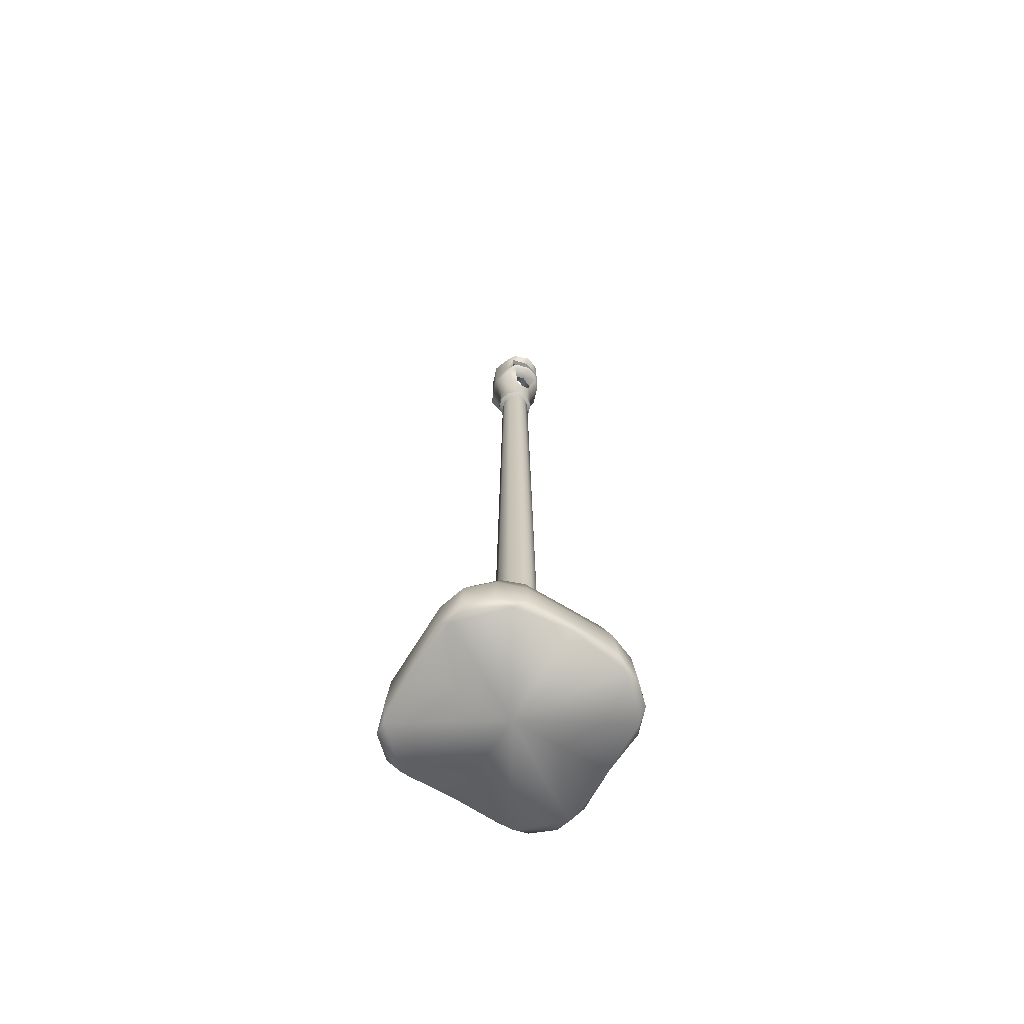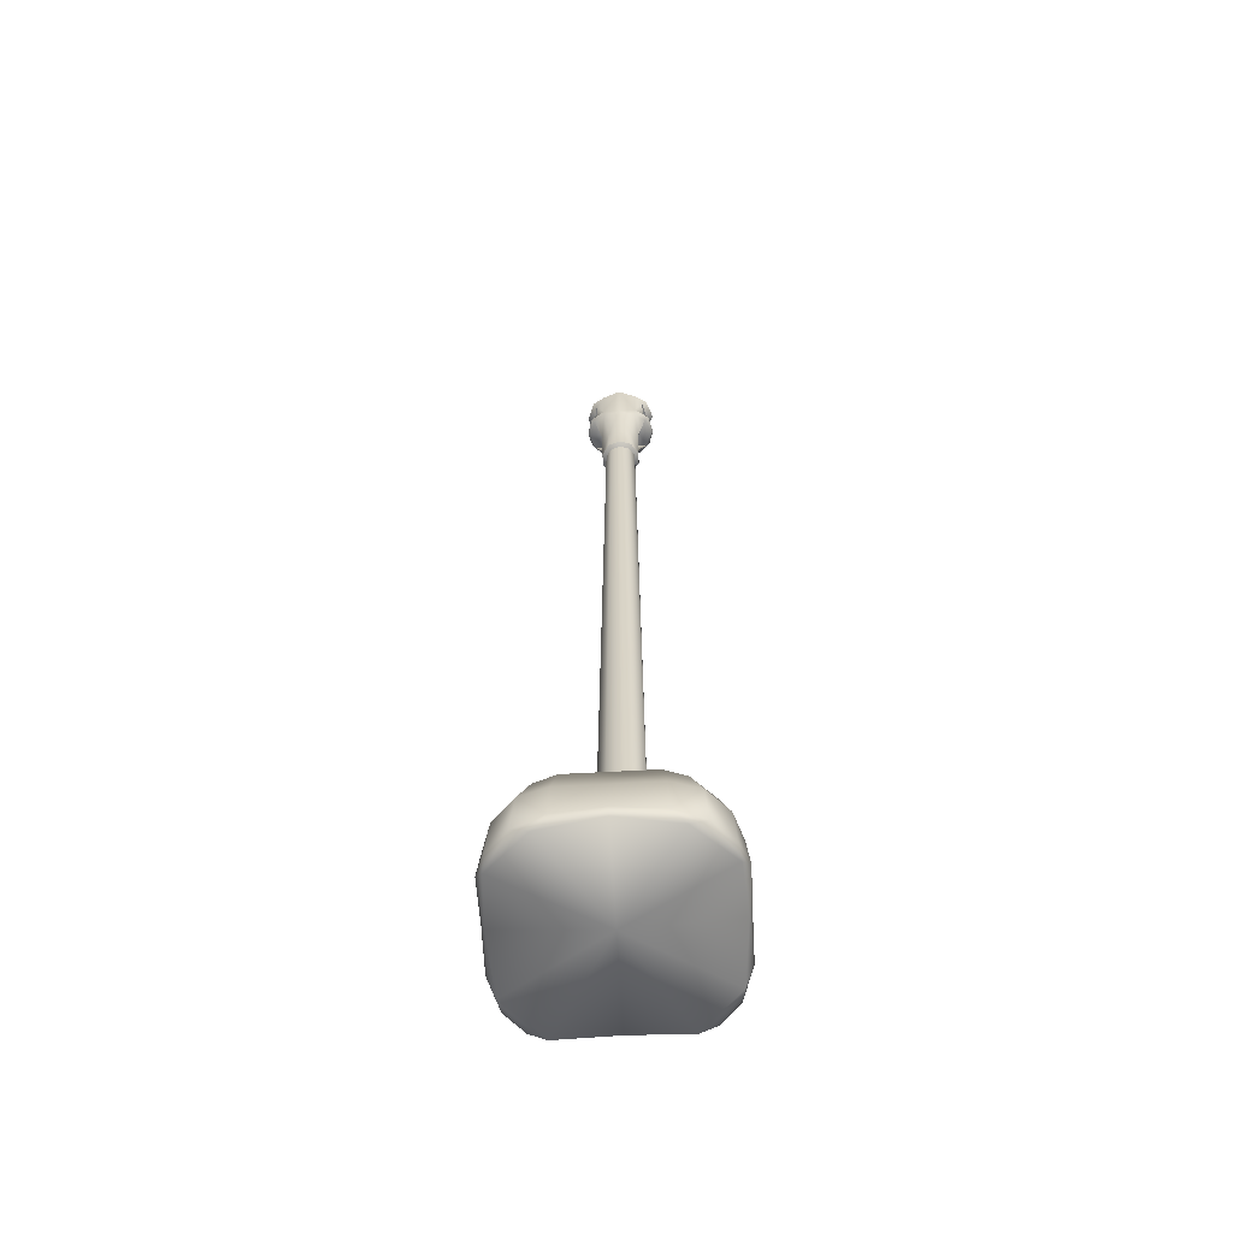
<metadata>
{"format":"obj","ext":"obj","renderer":"f3d","projection":"perspective","resolution":1024,"background":"white","views":[{"elev":-67.9,"azim":-121.4,"up":"+Y"},{"elev":-61.5,"azim":-176.8,"up":"+Y"}]}
</metadata>
<code>
v 0.3959 2.51 0.9829
v 0.3145 2.483 0.9759
v 0.2503 2.538 0.9397
v 0.3145 2.483 0.9759
v 0.01797 2.527 0.9549
v 0.2503 2.538 0.9397
v 0.01797 2.57 0.9397
v -0.2786 2.483 0.9759
v -0.36 2.51 0.9829
v -0.2143 2.538 0.9397
v 0.3812 2.749 0.9971
v 0.2437 2.749 0.9549
v 0.2437 2.749 0.9549
v -0.2078 2.749 0.9549
v -0.3452 2.749 0.9971
v 0.3292 2.918 1.047
v 0.2206 2.918 1.009
v 0.2206 2.918 1.009
v -0.1847 2.918 1.009
v -0.2932 2.918 1.047
v -0.4647 2.523 1.095
v -0.4745 2.508 1.177
v -0.5129 2.578 1.241
v -0.4979 2.563 1.479
v -0.5129 2.607 1.479
v -0.4716 2.508 1.78
v -0.4587 2.523 1.861
v -0.5129 2.578 1.718
v -0.4511 2.749 1.109
v -0.4979 2.749 1.248
v -0.4979 2.749 1.711
v -0.4453 2.749 1.846
v -0.403 2.918 1.159
v -0.4451 2.918 1.271
v -0.4451 2.918 1.687
v -0.3978 2.918 1.796
v -0.365 2.51 1.961
v -0.281 2.483 1.975
v -0.2143 2.538 2.019
v 0.01797 2.527 2.004
v 0.01797 2.57 2.019
v 0.3169 2.483 1.975
v 0.4009 2.51 1.961
v 0.2503 2.538 2.019
v -0.3501 2.749 1.946
v -0.2078 2.749 2.004
v 0.2437 2.749 2.004
v 0.386 2.749 1.946
v -0.2974 2.918 1.896
v -0.1847 2.918 1.95
v 0.2206 2.918 1.95
v 0.3333 2.918 1.896
v 0.4947 2.523 1.861
v 0.5075 2.508 1.78
v 0.5488 2.578 1.718
v 0.5339 2.563 1.479
v 0.5488 2.607 1.479
v 0.5104 2.508 1.177
v 0.5006 2.523 1.095
v 0.5488 2.578 1.241
v 0.4812 2.749 1.846
v 0.5339 2.749 1.711
v 0.5339 2.749 1.248
v 0.487 2.749 1.109
v 0.4338 2.918 1.796
v 0.481 2.918 1.687
v 0.481 2.918 1.271
v 0.439 2.918 1.159
v 0.2269 3.024 1.168
v 0.1022 3.024 1.127
v 0.324 3.024 1.265
v 0.3729 3.024 1.402
v 0.1022 3.024 1.127
v -0.06627 3.024 1.127
v -0.191 3.024 1.168
v -0.2881 3.024 1.265
v -0.3369 3.024 1.402
v 0.3729 3.024 1.557
v -0.3369 3.024 1.557
v 0.2269 3.024 1.79
v 0.1022 3.024 1.831
v 0.324 3.024 1.693
v -0.06627 3.024 1.831
v -0.2881 3.024 1.693
v -0.191 3.024 1.79
v -0.191 3.024 1.168
v -0.2881 3.024 1.265
v -0.06627 3.024 1.127
v -0.3369 3.024 1.402
v 0.1022 3.024 1.127
v -0.3369 3.024 1.557
v -0.2881 3.024 1.693
v -0.191 3.024 1.79
v -0.06627 3.024 1.831
v 0.1022 3.024 1.831
v 0.2269 3.024 1.168
v 0.324 3.024 1.265
v 0.3729 3.024 1.402
v 0.3729 3.024 1.557
v 0.324 3.024 1.693
v 0.2269 3.024 1.79
v 0.3145 2.483 0.9759
v 0.01797 2.518 1.477
v 0.01797 2.527 0.9549
v 0.5075 2.508 1.78
v 0.5339 2.563 1.479
v -0.4745 2.508 1.177
v -0.4979 2.563 1.479
v -0.281 2.483 1.975
v 0.01797 2.527 2.004
v 0.5104 2.508 1.177
v -0.2786 2.483 0.9759
v 0.3169 2.483 1.975
v -0.4716 2.508 1.78
v 0.2499 3.055 1.716
v 0.2175 3.055 1.697
v 0.2499 3.022 1.712
v 0.2211 3.022 1.695
v 0.2824 3.055 1.697
v 0.2787 3.022 1.695
v 0.2824 3.055 1.66
v 0.2787 3.022 1.662
v 0.2499 3.055 1.641
v 0.2499 3.022 1.645
v 0.2175 3.055 1.66
v 0.2499 3.055 1.641
v 0.2211 3.022 1.662
v 0.2499 3.022 1.645
v 0.2175 3.055 1.697
v 0.2499 3.055 1.716
v 0.2296 3.021 1.69
v 0.2499 3.021 1.702
v 0.2824 3.055 1.697
v 0.2703 3.021 1.69
v 0.2824 3.055 1.66
v 0.2703 3.021 1.666
v 0.2499 3.055 1.641
v 0.2499 3.021 1.655
v 0.2499 3.055 1.641
v 0.2175 3.055 1.66
v 0.2499 3.021 1.655
v 0.2296 3.021 1.666
v -0.005802 3.017 1.606
v 0.06229 3.017 1.584
v -0.005802 7.179 1.573
v 0.04291 7.179 1.557
v 0.1044 3.017 1.526
v 0.07302 7.179 1.515
v 0.1044 3.017 1.454
v 0.07302 7.179 1.464
v 0.06229 3.017 1.396
v 0.04291 7.179 1.423
v -0.005802 3.017 1.374
v -0.005802 7.179 1.407
v -0.005802 3.017 1.374
v -0.0739 3.017 1.396
v -0.005802 7.179 1.407
v -0.05452 7.179 1.423
v -0.116 3.017 1.454
v -0.08463 7.179 1.464
v -0.116 3.017 1.526
v -0.08463 7.179 1.515
v -0.0739 3.017 1.584
v -0.05452 7.179 1.557
v -0.005802 7.179 1.573
v 0.04291 7.179 1.557
v -0.005802 7.089 1.49
v 0.04291 7.179 1.557
v 0.07302 7.179 1.515
v -0.005802 7.089 1.49
v 0.07302 7.179 1.464
v 0.04291 7.179 1.423
v -0.005802 7.179 1.407
v -0.05452 7.179 1.423
v -0.08463 7.179 1.464
v -0.08463 7.179 1.515
v -0.05452 7.179 1.557
v -0.005802 7.179 1.573
v -0.06851 7.116 1.576
v -0.06849 6.965 1.576
v -0.005276 7.101 1.596
v -0.005276 6.965 1.596
v -0.1076 7.176 1.535
v -0.1076 6.965 1.522
v -0.1076 7.152 1.489
v -0.1076 7.176 1.443
v -0.06851 7.116 1.402
v -0.1076 6.965 1.456
v -0.06849 6.965 1.402
v -0.005276 7.101 1.381
v -0.005276 6.965 1.381
v -0.005276 6.965 1.381
v 0.05795 6.965 1.402
v -0.005275 6.892 1.489
v 0.09702 6.965 1.456
v 0.09702 6.965 1.522
v 0.05795 6.965 1.576
v -0.005276 6.965 1.596
v -0.06849 6.965 1.576
v -0.1076 6.965 1.522
v -0.1076 6.965 1.456
v -0.06849 6.965 1.402
v -0.005288 7.29 1.645
v -0.09685 7.29 1.615
v -0.1534 7.316 1.57
v -0.09685 7.29 1.363
v -0.1534 7.316 1.407
v -0.005288 7.29 1.333
v -0.09685 7.363 1.615
v -0.09685 7.363 1.363
v -0.005288 7.583 1.645
v -0.09685 7.546 1.615
v -0.005288 7.583 1.333
v -0.09685 7.546 1.363
v -0.1399 7.521 1.584
v -0.1399 7.381 1.584
v -0.1397 7.521 1.392
v -0.1397 7.381 1.392
v -0.1603 7.35 1.49
v -0.1704 7.336 1.569
v -0.1718 7.336 1.4
v -0.1718 7.336 1.4
v -0.1954 7.335 1.49
v -0.1879 7.317 1.49
v -0.1534 7.316 1.57
v -0.1597 7.562 1.575
v -0.1974 7.556 1.49
v -0.161 7.529 1.49
v -0.1597 7.562 1.394
v -0.1974 7.556 1.49
v -0.1597 7.562 1.575
v -0.08078 7.635 1.513
v -0.09685 7.574 1.615
v -0.08078 7.635 1.464
v -0.1597 7.562 1.394
v -0.09685 7.574 1.363
v -0.005288 7.635 1.568
v -0.05195 7.635 1.553
v -0.005288 7.583 1.645
v -0.05195 7.635 1.425
v -0.005288 7.635 1.409
v -0.005288 7.583 1.333
v -0.09685 7.574 1.615
v -0.09685 7.574 1.363
v 0.05795 6.965 1.576
v 0.05797 7.116 1.576
v 0.09702 6.965 1.522
v 0.09705 7.176 1.535
v 0.09705 7.152 1.489
v 0.09705 7.176 1.443
v 0.09702 6.965 1.456
v 0.05797 7.116 1.402
v 0.05795 6.965 1.402
v -0.005276 7.101 1.381
v -0.005276 6.965 1.381
v 0.08627 7.29 1.615
v 0.1429 7.316 1.57
v 0.08627 7.29 1.363
v 0.1429 7.316 1.407
v -0.005288 7.29 1.333
v 0.08627 7.363 1.615
v 0.08627 7.363 1.363
v 0.08627 7.546 1.615
v -0.005288 7.583 1.333
v 0.08627 7.546 1.363
v 0.1293 7.381 1.584
v 0.1293 7.521 1.584
v 0.1291 7.521 1.392
v 0.1291 7.381 1.392
v 0.1497 7.35 1.49
v 0.1598 7.336 1.569
v 0.1613 7.336 1.4
v 0.1613 7.336 1.4
v 0.1773 7.317 1.49
v 0.1848 7.335 1.49
v 0.1492 7.562 1.575
v 0.1868 7.556 1.49
v 0.1505 7.529 1.49
v 0.1491 7.562 1.394
v 0.1868 7.556 1.49
v 0.0702 7.635 1.513
v 0.1492 7.562 1.575
v 0.08628 7.574 1.615
v 0.08628 7.574 1.363
v 0.0702 7.635 1.464
v 0.1491 7.562 1.394
v 0.04137 7.635 1.553
v 0.04137 7.635 1.425
v 0.08628 7.574 1.615
v 0.08628 7.574 1.363
v -0.08078 7.635 1.464
v -0.08078 7.635 1.513
v -0.08078 7.573 1.464
v -0.08078 7.573 1.513
v -0.05195 7.635 1.553
v -0.005288 7.635 1.568
v -0.05195 7.573 1.553
v -0.005288 7.573 1.568
v -0.05195 7.635 1.425
v -0.05195 7.573 1.425
v -0.005288 7.635 1.409
v -0.005288 7.573 1.409
v -0.005288 7.635 1.568
v 0.04137 7.635 1.553
v -0.005288 7.573 1.568
v 0.04137 7.573 1.553
v 0.0702 7.635 1.513
v 0.0702 7.573 1.513
v 0.0702 7.635 1.464
v 0.04137 7.635 1.425
v 0.0702 7.573 1.464
v 0.04137 7.573 1.425
v -0.1954 7.335 1.49
v 0.1848 7.335 1.49
v -0.1399 7.381 1.584
v -0.1399 7.521 1.584
v -0.111 7.381 1.584
v -0.111 7.521 1.584
v -0.1397 7.381 1.392
v -0.1108 7.381 1.392
v -0.1397 7.521 1.392
v -0.1108 7.521 1.392
v -0.1603 7.35 1.49
v -0.1399 7.381 1.584
v -0.1334 7.35 1.49
v -0.111 7.381 1.584
v -0.1397 7.381 1.392
v -0.1108 7.381 1.392
v -0.161 7.529 1.49
v -0.1312 7.529 1.49
v -0.1399 7.521 1.584
v -0.111 7.521 1.584
v -0.1397 7.521 1.392
v -0.1108 7.521 1.392
v 0.1293 7.381 1.584
v 0.1004 7.381 1.584
v 0.1293 7.521 1.584
v 0.1004 7.521 1.584
v 0.1291 7.381 1.392
v 0.1291 7.521 1.392
v 0.1002 7.381 1.392
v 0.1002 7.521 1.392
v 0.1497 7.35 1.49
v 0.1218 7.35 1.49
v 0.1293 7.381 1.584
v 0.1004 7.381 1.584
v 0.1291 7.381 1.392
v 0.1002 7.381 1.392
v 0.1505 7.529 1.49
v 0.1293 7.521 1.584
v 0.1207 7.529 1.49
v 0.1004 7.521 1.584
v 0.1291 7.521 1.392
v 0.1002 7.521 1.392
v -0.1076 7.152 1.489
v -0.1076 7.176 1.535
v -0.08384 7.152 1.489
v -0.06946 7.176 1.535
v -0.1534 7.316 1.57
v -0.08195 7.316 1.57
v -0.1534 7.316 1.407
v -0.1076 7.176 1.443
v -0.08195 7.316 1.407
v -0.06946 7.176 1.443
v -0.1076 7.176 1.443
v -0.06946 7.176 1.443
v -0.1879 7.317 1.49
v -0.1164 7.317 1.49
v -0.1534 7.316 1.57
v -0.08195 7.316 1.57
v -0.1534 7.316 1.407
v -0.08195 7.316 1.407
v 0.09705 7.152 1.489
v 0.07291 7.152 1.489
v 0.09705 7.176 1.535
v 0.05928 7.176 1.535
v 0.1429 7.316 1.57
v 0.09705 7.176 1.535
v 0.06951 7.316 1.57
v 0.05928 7.176 1.535
v 0.1429 7.316 1.407
v 0.06951 7.316 1.407
v 0.09705 7.176 1.443
v 0.05928 7.176 1.443
v 0.1773 7.317 1.49
v 0.1429 7.316 1.57
v 0.104 7.317 1.49
v 0.06951 7.316 1.57
v 0.1429 7.316 1.407
v 0.06951 7.316 1.407
v -0.005945 7.176 1.571
v -0.00524 7.316 1.597
v -0.004413 7.176 1.409
v -0.004726 7.316 1.38
v -0.08195 7.316 1.57
v -0.1164 7.317 1.49
v -0.04408 7.385 1.53
v -0.0613 7.385 1.489
v -0.08195 7.316 1.407
v -0.04408 7.385 1.448
v 0.06951 7.316 1.57
v 0.03162 7.385 1.53
v 0.104 7.317 1.49
v 0.04883 7.385 1.489
v 0.06951 7.316 1.407
v 0.03162 7.385 1.448
v -0.04408 7.385 1.53
v -0.00574 7.385 1.543
v 0.03162 7.385 1.448
v -0.005483 7.385 1.435
v -0.04408 7.385 1.448
v 0.03162 7.385 1.53
v -0.04408 7.385 1.53
v -0.0613 7.385 1.489
v -0.08528 7.35 1.574
v -0.1334 7.35 1.49
v -0.04408 7.385 1.448
v -0.08528 7.35 1.404
v 0.03162 7.385 1.53
v 0.07281 7.35 1.574
v 0.04883 7.385 1.489
v 0.1218 7.35 1.49
v 0.03162 7.385 1.448
v 0.07281 7.35 1.404
v -0.00574 7.385 1.543
v -0.005208 7.35 1.602
v -0.005483 7.385 1.435
v -0.004678 7.35 1.376
v -0.08078 7.573 1.464
v -0.08078 7.573 1.513
v -0.1312 7.529 1.49
v -0.005288 7.573 1.568
v -0.005288 7.521 1.619
v -0.05195 7.573 1.553
v -0.111 7.521 1.584
v -0.05195 7.573 1.425
v -0.1108 7.521 1.392
v -0.005288 7.573 1.409
v -0.005288 7.521 1.359
v -0.005288 7.573 1.568
v 0.04137 7.573 1.553
v -0.005288 7.521 1.619
v 0.1004 7.521 1.584
v 0.0702 7.573 1.513
v 0.1207 7.529 1.49
v 0.04137 7.573 1.425
v 0.1002 7.521 1.392
v 0.0702 7.573 1.464
v -0.111 7.381 1.584
v -0.005208 7.35 1.602
v -0.1108 7.381 1.392
v -0.004678 7.35 1.376
v 0.1004 7.381 1.584
v -0.005208 7.35 1.602
v 0.1002 7.381 1.392
v -0.004678 7.35 1.376
v -0.08528 7.35 1.404
v -0.004678 7.35 1.376
v 0.07281 7.35 1.404
v -0.08528 7.35 1.574
v -0.005208 7.35 1.602
v -0.111 7.381 1.584
v -0.005208 7.35 1.602
v -0.005208 7.35 1.602
v 0.07281 7.35 1.574
v -0.005208 7.35 1.602
v 0.07281 7.35 1.574
v -0.005208 7.35 1.602
v -0.1334 7.35 1.49
v 0.1218 7.35 1.49
v -0.1334 7.35 1.49
v 0.1218 7.35 1.49
v -0.005802 7.089 1.49
v -0.005802 7.089 1.49
v -0.005802 7.089 1.49
g group_73391408_140627909235456
f 1 2 3
f 4 5 6
f 6 5 7
f 8 9 10
f 1 3 11
f 11 3 12
f 6 7 13
f 13 7 14
f 7 10 14
f 9 15 10
f 10 15 14
f 11 12 16
f 16 12 17
f 13 14 18
f 18 14 19
f 15 20 14
f 14 20 19
f 21 22 23
f 22 24 23
f 23 24 25
f 26 27 28
f 21 23 29
f 29 23 30
f 23 25 30
f 30 25 31
f 25 28 31
f 27 32 28
f 28 32 31
f 29 30 33
f 33 30 34
f 30 31 34
f 34 31 35
f 32 36 31
f 31 36 35
f 37 38 39
f 38 40 39
f 39 40 41
f 42 43 44
f 37 39 45
f 45 39 46
f 39 41 46
f 46 41 47
f 47 41 44
f 43 48 44
f 44 48 47
f 45 46 49
f 49 46 50
f 46 47 50
f 50 47 51
f 48 52 47
f 47 52 51
f 53 54 55
f 54 56 55
f 55 56 57
f 58 59 60
f 53 55 61
f 61 55 62
f 60 63 57
f 57 63 62
f 55 57 62
f 59 64 60
f 60 64 63
f 61 62 65
f 65 62 66
f 62 63 66
f 66 63 67
f 64 68 63
f 63 68 67
f 59 58 1
f 1 58 2
f 8 22 9
f 9 22 21
f 64 59 11
f 11 59 1
f 9 21 15
f 15 21 29
f 68 64 16
f 16 64 11
f 15 29 20
f 20 29 33
f 38 37 26
f 26 37 27
f 37 45 27
f 27 45 32
f 45 49 32
f 32 49 36
f 42 54 43
f 43 54 53
f 43 53 48
f 48 53 61
f 48 61 52
f 52 61 65
f 16 17 69
f 69 17 70
f 68 71 67
f 67 71 72
f 18 19 73
f 73 19 74
f 20 75 19
f 19 75 74
f 33 34 76
f 76 34 77
f 66 67 78
f 78 67 72
f 34 35 77
f 77 35 79
f 52 80 51
f 51 80 81
f 65 66 82
f 82 66 78
f 50 51 83
f 83 51 81
f 36 84 35
f 35 84 79
f 49 50 85
f 85 50 83
f 16 69 68
f 68 69 71
f 20 33 75
f 75 33 76
f 65 82 52
f 52 82 80
f 36 49 84
f 84 49 85
f 86 87 88
f 87 89 88
f 88 89 90
f 89 91 90
f 91 92 90
f 92 93 90
f 93 94 90
f 94 95 90
f 90 95 96
f 96 95 97
f 97 95 98
f 98 95 99
f 99 95 100
f 95 101 100
f 8 10 5
f 5 10 7
f 26 28 24
f 24 28 25
f 42 44 40
f 40 44 41
f 58 60 56
f 56 60 57
f 102 103 104
f 105 103 106
f 107 103 108
f 109 103 110
f 102 111 103
f 112 103 107
f 113 103 105
f 109 114 103
f 113 110 103
f 112 104 103
f 111 106 103
f 114 108 103
f 115 116 117
f 117 116 118
f 119 115 120
f 120 115 117
f 121 119 122
f 122 119 120
f 123 121 124
f 124 121 122
f 125 126 127
f 127 126 128
f 116 125 118
f 118 125 127
f 129 130 131
f 131 130 132
f 130 133 132
f 132 133 134
f 133 135 134
f 134 135 136
f 135 137 136
f 136 137 138
f 139 140 141
f 141 140 142
f 140 129 142
f 142 129 131
f 143 144 145
f 145 144 146
f 144 147 146
f 146 147 148
f 147 149 148
f 148 149 150
f 149 151 150
f 150 151 152
f 151 153 152
f 152 153 154
f 155 156 157
f 157 156 158
f 156 159 158
f 158 159 160
f 159 161 160
f 160 161 162
f 161 163 162
f 162 163 164
f 163 143 164
f 164 143 145
f 165 166 167
f 168 169 170
f 169 171 170
f 171 172 170
f 172 173 170
f 173 174 473
f 174 175 474
f 175 176 475
f 176 177 170
f 177 178 170
f 179 180 181
f 181 180 182
f 183 184 179
f 179 184 180
f 183 185 184
f 186 187 188
f 188 187 189
f 187 190 189
f 189 190 191
f 192 193 194
f 193 195 194
f 195 196 194
f 196 197 194
f 197 198 194
f 198 199 194
f 199 200 194
f 200 201 194
f 201 202 194
f 202 192 194
f 181 203 179
f 179 203 204
f 179 204 183
f 183 204 205
f 187 186 206
f 206 186 207
f 190 187 208
f 208 187 206
f 186 188 185
f 185 188 184
f 204 203 209
f 206 210 208
f 203 211 209
f 209 211 212
f 208 210 213
f 213 210 214
f 212 215 209
f 209 215 216
f 214 210 217
f 217 210 218
f 219 220 216
f 216 220 209
f 219 218 221
f 221 218 210
f 209 220 204
f 210 206 222
f 223 224 220
f 220 224 225
f 223 222 224
f 224 222 207
f 205 204 220
f 207 222 206
f 212 226 215
f 226 227 215
f 215 227 228
f 214 217 229
f 229 217 227
f 217 228 227
f 230 231 232
f 232 231 233
f 230 234 235
f 235 234 236
f 237 238 239
f 239 238 233
f 238 232 233
f 234 240 236
f 241 242 240
f 240 242 236
f 230 232 234
f 211 243 212
f 212 243 226
f 213 214 244
f 244 214 229
f 182 245 181
f 181 245 246
f 245 247 246
f 246 247 248
f 248 247 249
f 250 251 252
f 252 251 253
f 252 253 254
f 254 253 255
f 256 203 246
f 246 203 181
f 257 256 248
f 248 256 246
f 252 258 250
f 250 258 259
f 254 260 252
f 252 260 258
f 247 251 249
f 249 251 250
f 256 261 203
f 260 262 258
f 263 211 261
f 261 211 203
f 260 264 262
f 262 264 265
f 266 267 261
f 261 267 263
f 265 268 262
f 262 268 269
f 270 266 271
f 271 266 261
f 262 269 272
f 272 269 270
f 261 256 271
f 262 273 258
f 257 274 271
f 271 274 275
f 275 274 273
f 273 274 259
f 257 271 256
f 259 258 273
f 263 267 276
f 276 267 277
f 267 278 277
f 265 279 268
f 279 277 268
f 277 278 268
f 280 281 282
f 282 281 283
f 284 285 286
f 286 285 280
f 237 239 287
f 287 239 283
f 287 283 281
f 285 284 288
f 284 242 288
f 288 242 241
f 280 285 281
f 211 263 289
f 289 263 276
f 264 290 265
f 265 290 279
f 291 292 293
f 293 292 294
f 295 296 297
f 297 296 298
f 292 295 294
f 294 295 297
f 299 291 300
f 300 291 293
f 301 299 302
f 302 299 300
f 303 304 305
f 305 304 306
f 304 307 306
f 306 307 308
f 309 310 311
f 311 310 312
f 310 301 312
f 312 301 302
f 307 309 308
f 308 309 311
f 219 313 220
f 221 313 219
f 271 314 270
f 270 314 272
f 315 316 317
f 317 316 318
f 319 320 321
f 321 320 322
f 323 324 325
f 325 324 326
f 323 325 327
f 327 325 328
f 329 330 331
f 331 330 332
f 329 333 330
f 330 333 334
f 335 336 337
f 337 336 338
f 339 340 341
f 341 340 342
f 343 344 345
f 345 344 346
f 343 347 344
f 344 347 348
f 349 350 351
f 351 350 352
f 349 351 353
f 353 351 354
f 355 356 357
f 357 356 358
f 359 360 356
f 356 360 358
f 361 362 363
f 363 362 364
f 355 357 365
f 365 357 366
f 367 368 369
f 369 368 370
f 367 371 368
f 368 371 372
f 373 374 375
f 375 374 376
f 377 378 379
f 379 378 380
f 381 382 383
f 383 382 384
f 373 383 374
f 374 383 384
f 385 386 387
f 387 386 388
f 385 387 389
f 389 387 390
f 380 391 379
f 379 391 392
f 384 382 393
f 393 382 394
f 394 363 393
f 393 363 364
f 358 360 391
f 391 360 392
f 395 396 397
f 397 396 398
f 399 400 396
f 396 400 398
f 401 402 403
f 403 402 404
f 405 403 406
f 406 403 404
f 360 407 392
f 392 407 408
f 382 409 394
f 394 409 410
f 363 394 411
f 411 394 410
f 379 392 412
f 412 392 408
f 413 414 415
f 415 414 416
f 417 418 414
f 414 418 416
f 419 420 421
f 421 420 422
f 423 421 424
f 424 421 422
f 425 413 426
f 426 413 415
f 427 423 428
f 428 423 424
f 427 428 417
f 417 428 418
f 425 426 419
f 419 426 420
f 429 430 431
f 432 433 434
f 434 433 435
f 434 435 430
f 430 435 431
f 436 429 437
f 437 429 431
f 438 436 439
f 439 436 437
f 440 441 442
f 442 441 443
f 441 444 443
f 443 444 445
f 446 447 448
f 448 447 445
f 438 439 446
f 446 439 447
f 444 448 445
f 435 433 449
f 449 433 450
f 437 451 439
f 439 451 452
f 443 453 442
f 442 453 454
f 447 439 455
f 455 439 452
f 456 452 457
f 452 451 457
f 452 458 455
f 455 458 459
f 460 449 461
f 462 463 464
f 453 465 454
f 466 467 468
f 449 460 469
f 465 453 470
f 457 451 471
f 455 459 472

</code>
